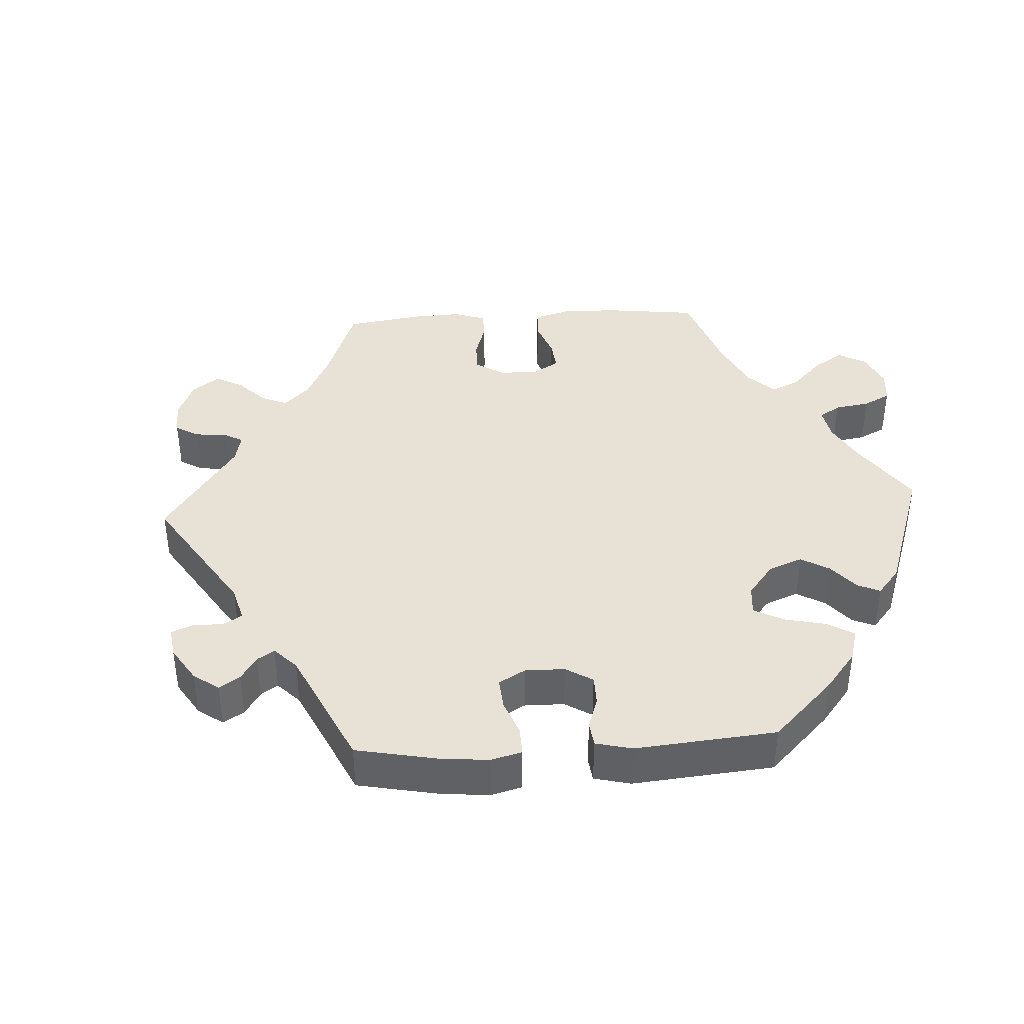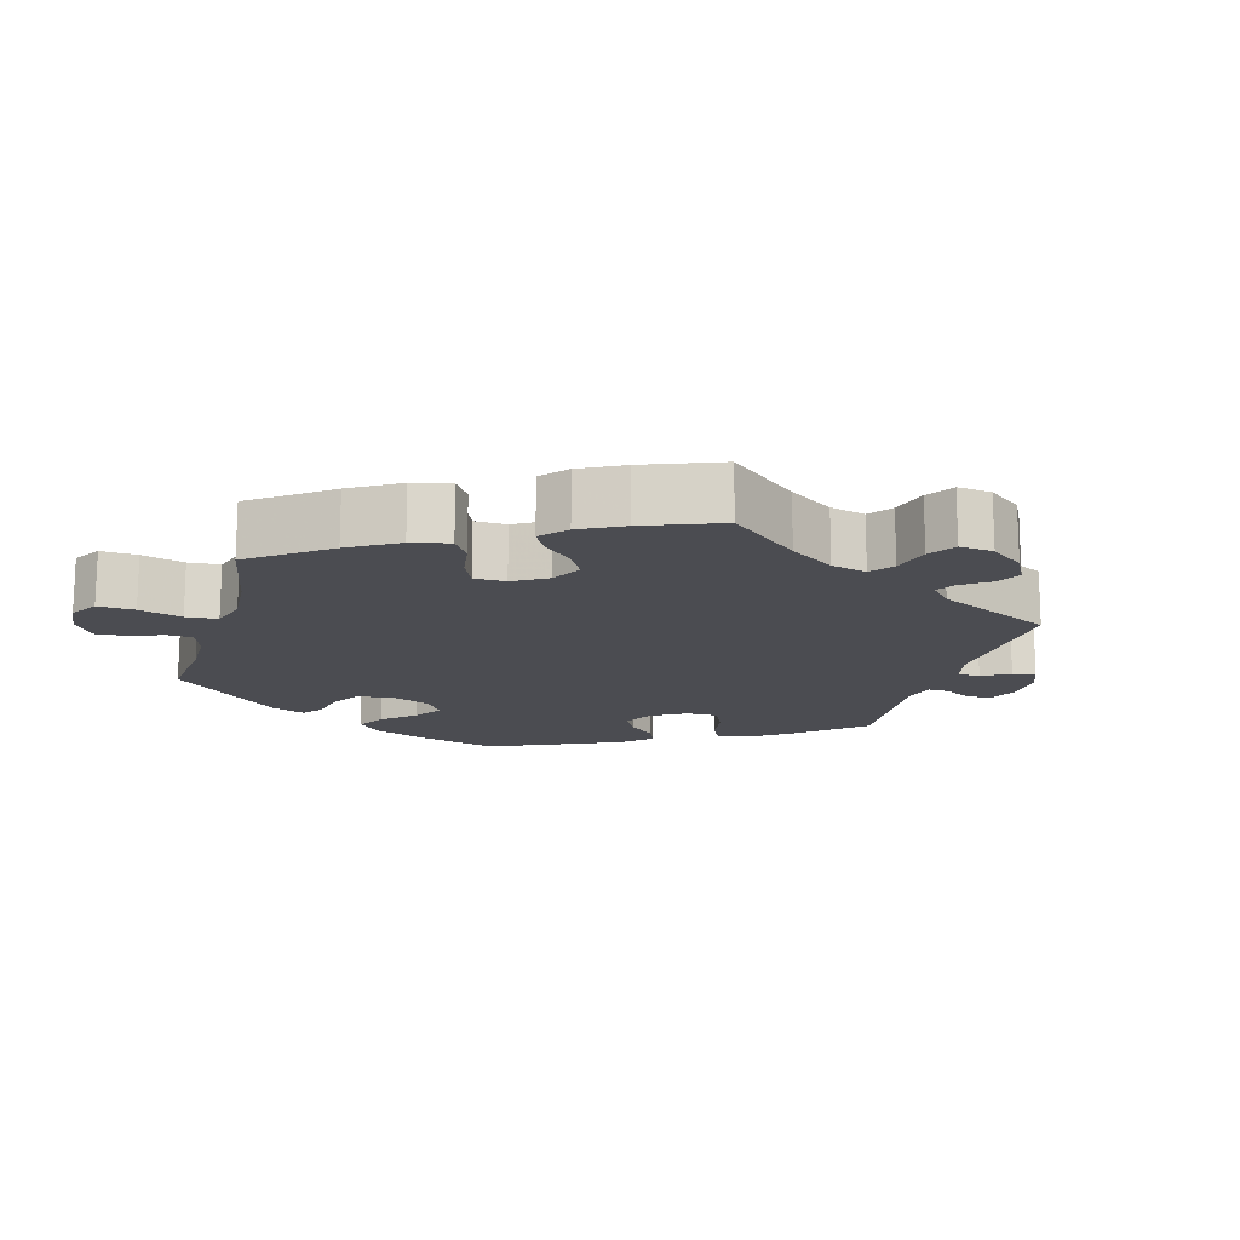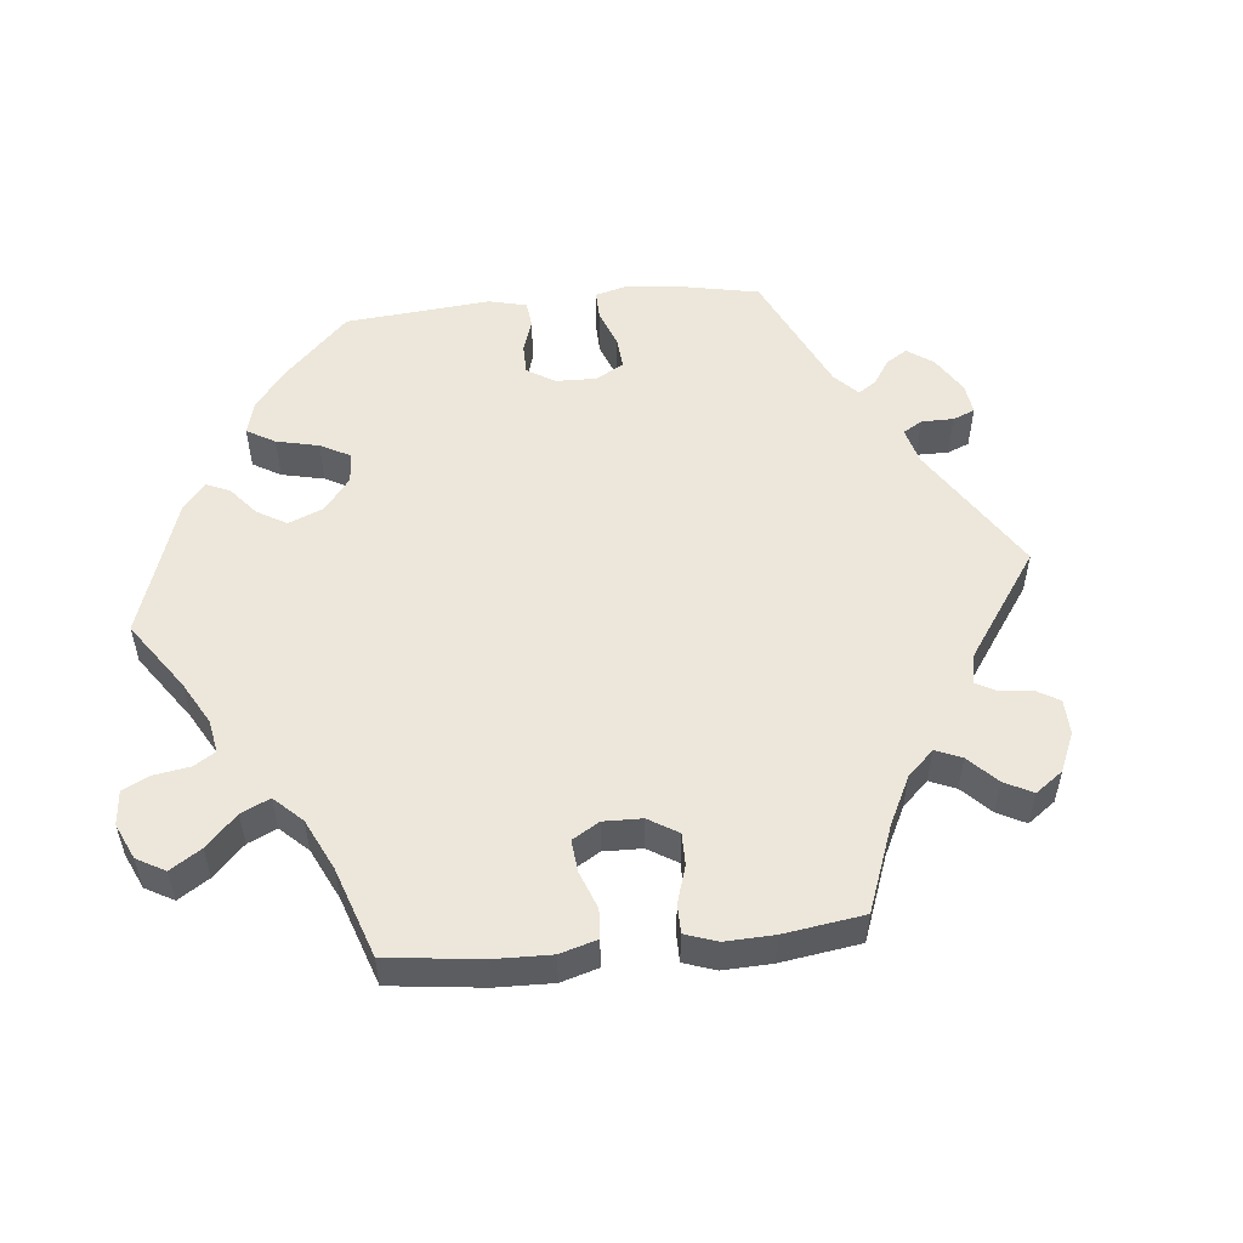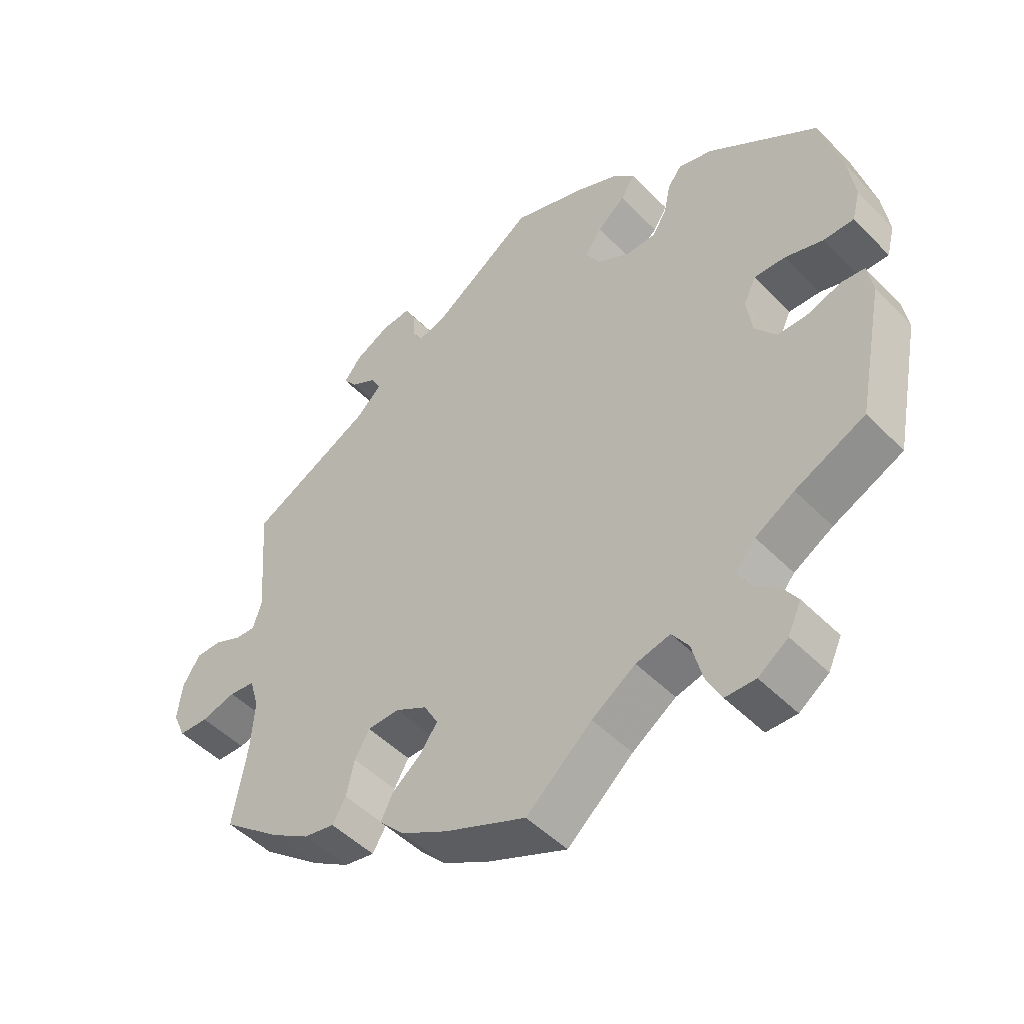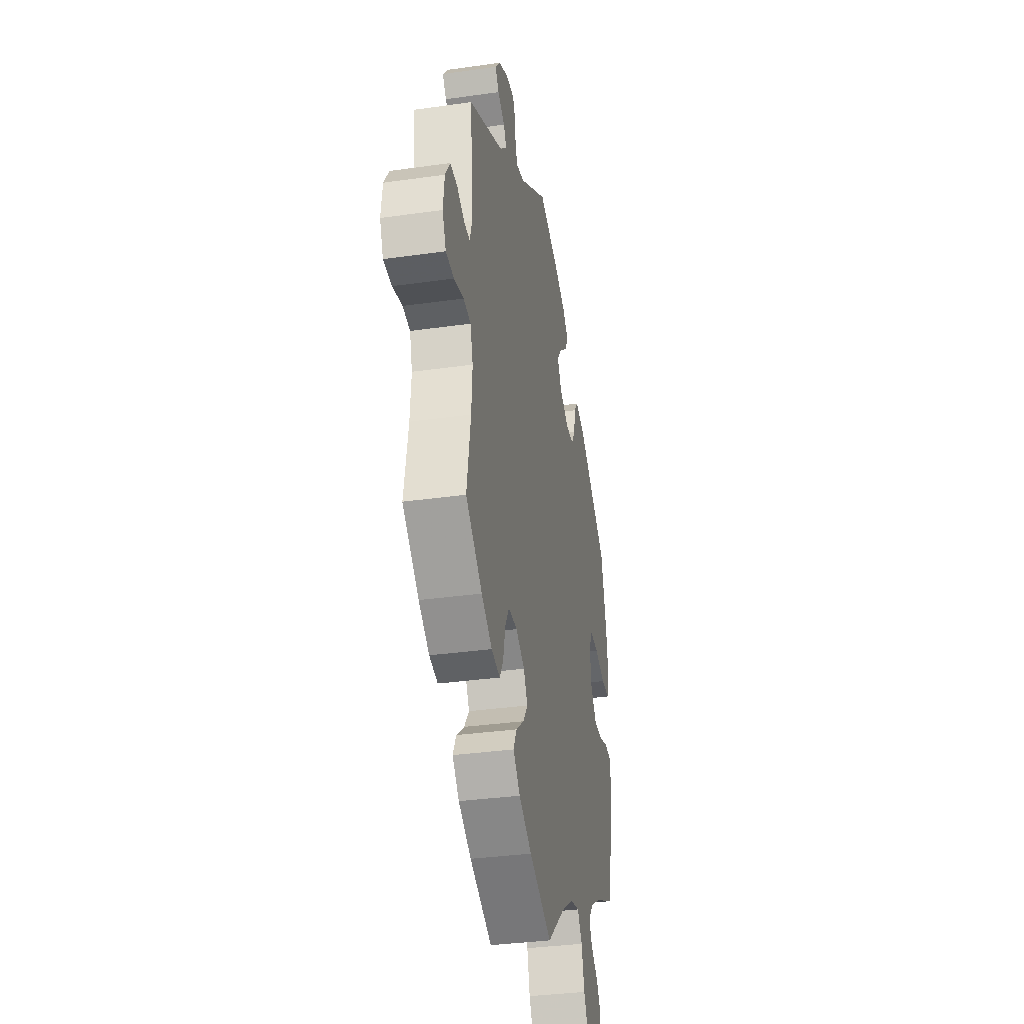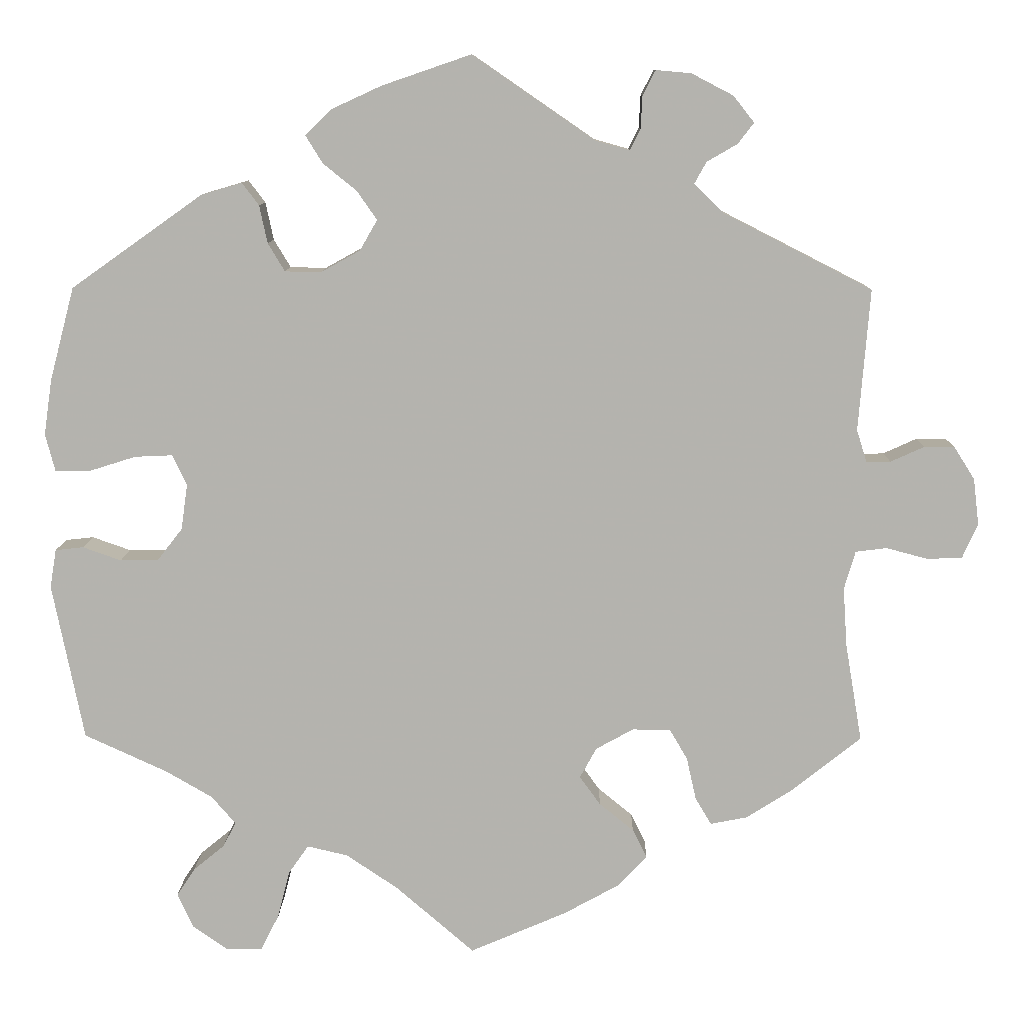
<metadata>
{"format":"obj","ext":"obj","renderer":"f3d","projection":"perspective","resolution":1024,"background":"white","views":[{"elev":40.2,"azim":26.6,"up":"+Y"},{"elev":-15.5,"azim":-136.2,"up":"+Y"},{"elev":53.9,"azim":-155.7,"up":"+Y"},{"elev":-48.9,"azim":41.9,"up":"+Z"},{"elev":-34.8,"azim":-79.3,"up":"+Z"},{"elev":10.0,"azim":-179.1,"up":"+Z"}]}
</metadata>
<code>
v 0.397 0.07 -0.337
v 0.339 0.07 -0.371
v 0.309 0.07 -0.406
v 0.325 0.07 -0.437
v 0.364 0.07 -0.469
v 0.387 0.07 -0.504
v 0.367 0.07 -0.547
v 0.323 0.07 -0.578
v 0.278 0.07 -0.577
v 0.255 0.07 -0.532
v 0.24 0.07 -0.473
v 0.215 0.07 -0.437
v 0.164 0.07 -0.449
v 0.099 0.07 -0.493
v 0.001 0.07 -0.578
v -0.12 0.07 -0.526
v -0.189 0.07 -0.488
v -0.226 0.07 -0.449
v -0.208 0.07 -0.413
v -0.165 0.07 -0.378
v -0.139 0.07 -0.342
v -0.16 0.07 -0.304
v -0.207 0.07 -0.278
v -0.255 0.07 -0.279
v -0.277 0.07 -0.317
v -0.289 0.07 -0.37
v -0.309 0.07 -0.404
v -0.355 0.07 -0.395
v -0.412 0.07 -0.359
v -0.5 0.07 -0.289
v -0.479 0.07 -0.166
v -0.474 0.07 -0.092
v -0.488 0.07 -0.044
v -0.527 0.07 -0.039
v -0.579 0.07 -0.053
v -0.623 0.07 -0.051
v -0.642 0.07 -0.008
v -0.635 0.07 0.05
v -0.609 0.07 0.091
v -0.571 0.07 0.091
v -0.529 0.07 0.072
v -0.499 0.07 0.071
v -0.486 0.07 0.112
v -0.5 0.07 0.289
v -0.314 0.07 0.384
v -0.277 0.07 0.42
v -0.292 0.07 0.447
v -0.33 0.07 0.469
v -0.35 0.07 0.495
v -0.324 0.07 0.528
v -0.272 0.07 0.555
v -0.228 0.07 0.559
v -0.212 0.07 0.528
v -0.21 0.07 0.487
v -0.197 0.07 0.461
v -0.154 0.07 0.473
v -0.001 0.07 0.578
v 0.11 0.07 0.54
v 0.173 0.07 0.511
v 0.205 0.07 0.479
v 0.184 0.07 0.445
v 0.142 0.07 0.411
v 0.117 0.07 0.375
v 0.139 0.07 0.337
v 0.188 0.07 0.31
v 0.233 0.07 0.311
v 0.254 0.07 0.346
v 0.264 0.07 0.393
v 0.285 0.07 0.421
v 0.336 0.07 0.406
v 0.5 0.07 0.29
v 0.531 0.07 0.173
v 0.541 0.07 0.104
v 0.529 0.07 0.058
v 0.484 0.07 0.058
v 0.427 0.07 0.076
v 0.38 0.07 0.078
v 0.362 0.07 0.04
v 0.37 0.07 -0.017
v 0.402 0.07 -0.058
v 0.449 0.07 -0.058
v 0.497 0.07 -0.041
v 0.532 0.07 -0.045
v 0.54 0.07 -0.093
v 0.501 0.07 -0.289
v 0.397 0 -0.337
v 0.339 0 -0.371
v 0.309 0 -0.406
v 0.325 0 -0.437
v 0.364 0 -0.469
v 0.387 0 -0.504
v 0.367 0 -0.547
v 0.323 0 -0.578
v 0.278 0 -0.577
v 0.255 0 -0.532
v 0.24 0 -0.473
v 0.215 0 -0.437
v 0.164 0 -0.449
v 0.099 0 -0.493
v 0.001 0 -0.578
v -0.12 0 -0.526
v -0.189 0 -0.488
v -0.226 0 -0.449
v -0.208 0 -0.413
v -0.165 0 -0.378
v -0.139 0 -0.342
v -0.16 0 -0.304
v -0.207 0 -0.278
v -0.255 0 -0.279
v -0.277 0 -0.317
v -0.289 0 -0.37
v -0.309 0 -0.404
v -0.355 0 -0.395
v -0.412 0 -0.359
v -0.5 0 -0.289
v -0.479 0 -0.166
v -0.474 0 -0.092
v -0.488 0 -0.044
v -0.527 0 -0.039
v -0.579 0 -0.053
v -0.623 0 -0.051
v -0.642 0 -0.008
v -0.635 0 0.05
v -0.609 0 0.091
v -0.571 0 0.091
v -0.529 0 0.072
v -0.499 0 0.071
v -0.486 0 0.112
v -0.5 0 0.289
v -0.314 0 0.384
v -0.277 0 0.42
v -0.292 0 0.447
v -0.33 0 0.469
v -0.35 0 0.495
v -0.324 0 0.528
v -0.272 0 0.555
v -0.228 0 0.559
v -0.212 0 0.528
v -0.21 0 0.487
v -0.197 0 0.461
v -0.154 0 0.473
v -0.001 0 0.578
v 0.11 0 0.54
v 0.173 0 0.511
v 0.205 0 0.479
v 0.184 0 0.445
v 0.142 0 0.411
v 0.117 0 0.375
v 0.139 0 0.337
v 0.188 0 0.31
v 0.233 0 0.311
v 0.254 0 0.346
v 0.264 0 0.393
v 0.285 0 0.421
v 0.336 0 0.406
v 0.5 0 0.29
v 0.531 0 0.173
v 0.541 0 0.104
v 0.529 0 0.058
v 0.484 0 0.058
v 0.427 0 0.076
v 0.38 0 0.078
v 0.362 0 0.04
v 0.37 0 -0.017
v 0.402 0 -0.058
v 0.449 0 -0.058
v 0.497 0 -0.041
v 0.532 0 -0.045
v 0.54 0 -0.093
v 0.501 0 -0.289
f 84 85 1
f 81 82 83 84
f 80 81 84 1
f 79 80 1 2
f 78 79 2 3
f 73 74 75 76
f 73 76 77
f 72 73 77
f 71 72 77
f 70 71 77
f 67 68 69 70
f 66 67 70 77
f 65 66 77 78
f 59 60 61 62
f 59 62 63
f 56 57 58 59
f 55 56 59 63
f 51 52 53 54
f 51 54 55
f 50 51 55
f 47 48 49 50
f 46 47 50 55
f 45 46 55 63
f 43 44 45 63
f 38 39 40 41
f 38 41 42
f 37 38 42
f 34 35 36 37
f 33 34 37 42
f 32 33 42 43
f 28 29 30 31
f 28 31 32
f 25 26 27 28
f 24 25 28 32
f 23 24 32 43
f 17 18 19 20
f 17 20 21
f 14 15 16 17
f 13 14 17 21
f 12 13 21 22
f 8 9 10 11
f 8 11 12
f 7 8 12
f 4 5 6 7
f 3 4 7 12
f 64 65 78 3
f 23 43 63 64
f 22 23 64
f 3 12 22 64
f 86 170 169
f 169 168 167 166
f 86 169 166 165
f 87 86 165 164
f 88 87 164 163
f 161 160 159 158
f 162 161 158
f 162 158 157
f 162 157 156
f 162 156 155
f 155 154 153 152
f 162 155 152 151
f 163 162 151 150
f 147 146 145 144
f 148 147 144
f 144 143 142 141
f 148 144 141 140
f 139 138 137 136
f 140 139 136
f 140 136 135
f 135 134 133 132
f 140 135 132 131
f 148 140 131 130
f 148 130 129 128
f 126 125 124 123
f 127 126 123
f 127 123 122
f 122 121 120 119
f 127 122 119 118
f 128 127 118 117
f 116 115 114 113
f 117 116 113
f 113 112 111 110
f 117 113 110 109
f 128 117 109 108
f 105 104 103 102
f 106 105 102
f 102 101 100 99
f 106 102 99 98
f 107 106 98 97
f 96 95 94 93
f 97 96 93
f 97 93 92
f 92 91 90 89
f 97 92 89 88
f 88 163 150 149
f 149 148 128 108
f 149 108 107
f 149 107 97 88
f 1 86 87 2
f 2 87 88 3
f 3 88 89 4
f 4 89 90 5
f 5 90 91 6
f 6 91 92 7
f 7 92 93 8
f 8 93 94 9
f 9 94 95 10
f 10 95 96 11
f 11 96 97 12
f 12 97 98 13
f 13 98 99 14
f 14 99 100 15
f 15 100 101 16
f 16 101 102 17
f 17 102 103 18
f 18 103 104 19
f 19 104 105 20
f 20 105 106 21
f 21 106 107 22
f 22 107 108 23
f 23 108 109 24
f 24 109 110 25
f 25 110 111 26
f 26 111 112 27
f 27 112 113 28
f 28 113 114 29
f 29 114 115 30
f 30 115 116 31
f 31 116 117 32
f 32 117 118 33
f 33 118 119 34
f 34 119 120 35
f 35 120 121 36
f 36 121 122 37
f 37 122 123 38
f 38 123 124 39
f 39 124 125 40
f 40 125 126 41
f 41 126 127 42
f 42 127 128 43
f 43 128 129 44
f 44 129 130 45
f 45 130 131 46
f 46 131 132 47
f 47 132 133 48
f 48 133 134 49
f 49 134 135 50
f 50 135 136 51
f 51 136 137 52
f 52 137 138 53
f 53 138 139 54
f 54 139 140 55
f 55 140 141 56
f 56 141 142 57
f 57 142 143 58
f 58 143 144 59
f 59 144 145 60
f 60 145 146 61
f 61 146 147 62
f 62 147 148 63
f 63 148 149 64
f 64 149 150 65
f 65 150 151 66
f 66 151 152 67
f 67 152 153 68
f 68 153 154 69
f 69 154 155 70
f 70 155 156 71
f 71 156 157 72
f 72 157 158 73
f 73 158 159 74
f 74 159 160 75
f 75 160 161 76
f 76 161 162 77
f 77 162 163 78
f 78 163 164 79
f 79 164 165 80
f 80 165 166 81
f 81 166 167 82
f 82 167 168 83
f 83 168 169 84
f 84 169 170 85
f 85 170 86 1

</code>
